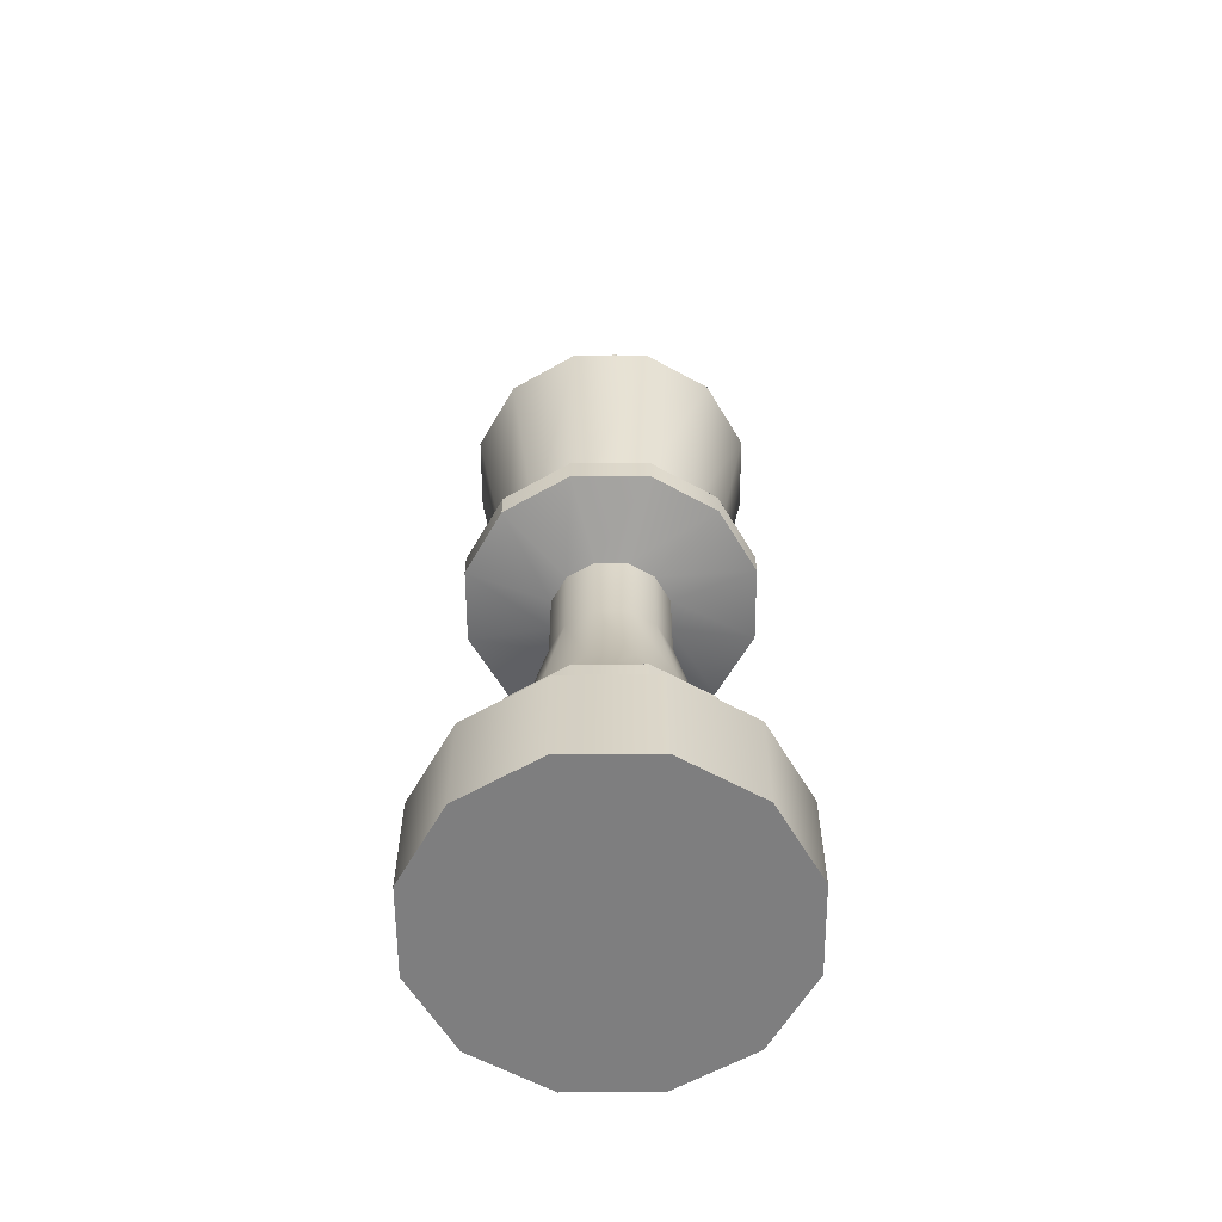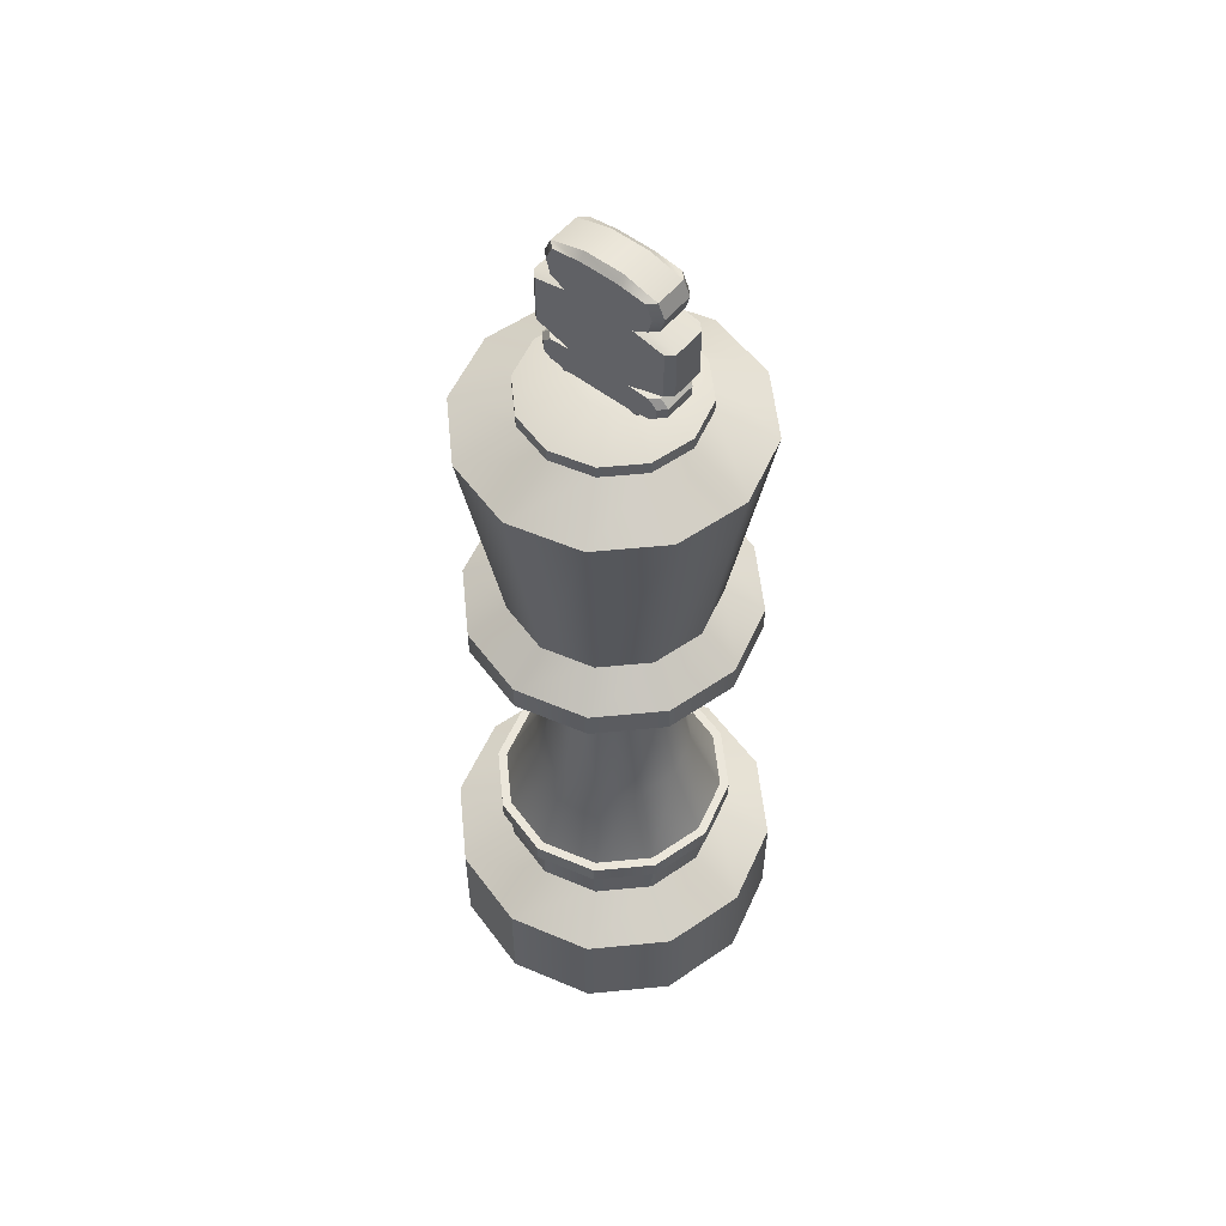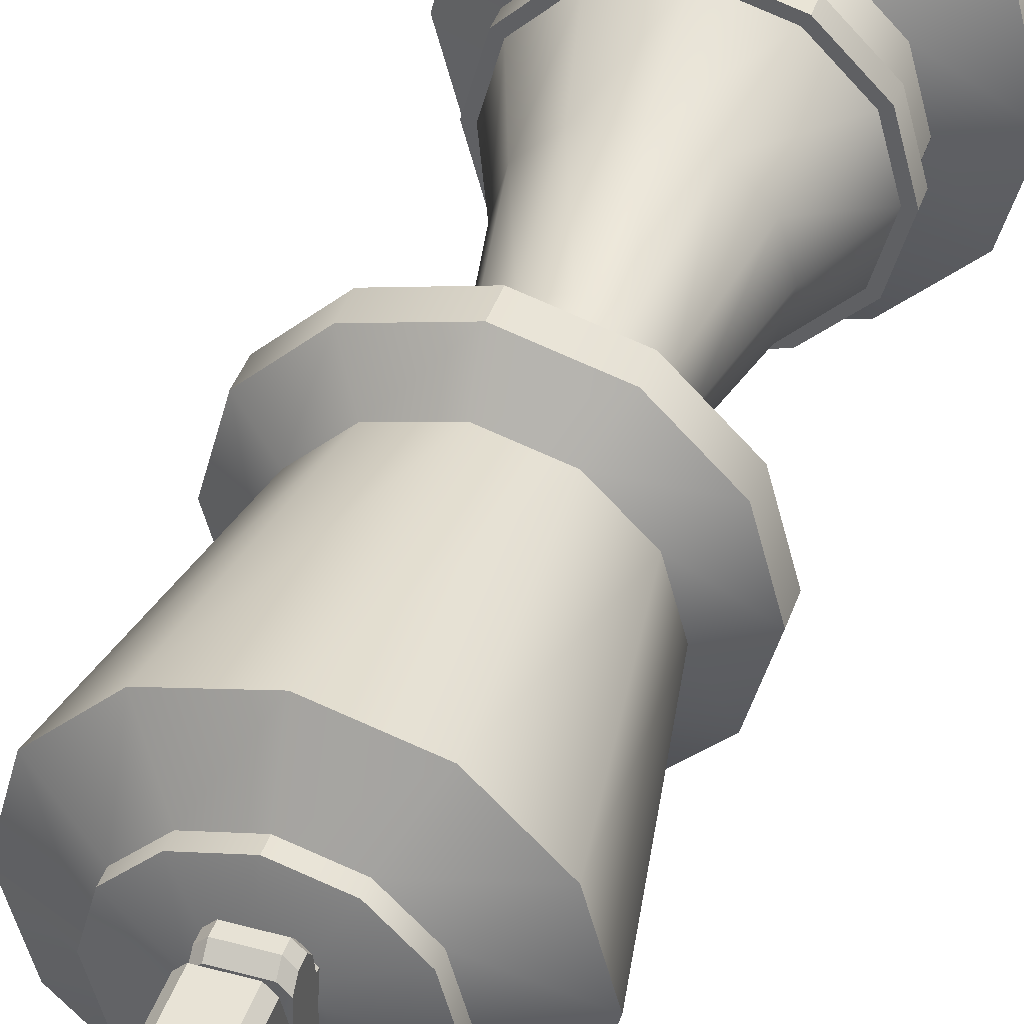
<metadata>
{"format":"obj","ext":"obj","renderer":"f3d","projection":"perspective","resolution":1024,"background":"white","views":[{"elev":-59.4,"azim":-164.6,"up":"+Y"},{"elev":54.9,"azim":129.1,"up":"+Y"},{"elev":41.3,"azim":-161.7,"up":"+Z"}]}
</metadata>
<code>
v 16.4 -5.929e-06 165.6
v 14.2 -5.929e-06 157.4
v 8.201 -5.929e-06 151.4
v -6.646e-06 -5.929e-06 149.2
v -8.201 -5.929e-06 151.4
v -14.2 -5.929e-06 157.4
v -16.4 -5.929e-06 165.6
v -14.2 -5.929e-06 173.8
v -8.201 -5.929e-06 179.9
v -1.355e-05 -5.929e-06 182.1
v 8.201 -5.929e-06 179.9
v 14.2 -5.929e-06 173.8
v 16.4 10.4 165.6
v 14.2 10.4 157.4
v 8.201 10.4 151.4
v -6.646e-06 10.4 149.2
v -8.201 10.4 151.4
v -14.2 10.4 157.4
v -16.4 10.4 165.6
v -14.2 10.4 173.8
v -8.201 10.4 179.9
v -1.355e-05 10.4 182.1
v 8.201 10.4 179.9
v 14.2 10.4 173.8
v 11.03 12.76 165.6
v 9.556 12.76 160.1
v 5.517 12.76 156.1
v -6.315e-06 12.76 154.6
v -5.517 12.76 156.1
v -9.556 12.76 160.1
v -11.03 12.76 165.6
v -9.556 12.76 171.2
v -5.517 12.76 175.2
v -1.107e-05 12.76 176.7
v 5.517 12.76 175.2
v 9.556 12.76 171.2
v 11.03 16.94 165.6
v 9.556 16.94 160.1
v 5.517 16.94 156.1
v -6.315e-06 16.94 154.6
v -5.517 16.94 156.1
v -9.556 16.94 160.1
v -11.03 16.94 165.6
v -9.556 16.94 171.2
v -5.517 16.94 175.2
v -1.107e-05 16.94 176.7
v 5.517 16.94 175.2
v 9.556 16.94 171.2
v 11.03 18.78 165.6
v 9.556 18.78 160.1
v 5.517 18.78 156.1
v -6.315e-06 18.78 154.6
v -5.517 18.78 156.1
v -9.556 18.78 160.1
v -11.03 18.78 165.6
v -9.556 18.78 171.2
v -5.517 18.78 175.2
v -1.107e-05 18.78 176.7
v 5.517 18.78 175.2
v 9.556 18.78 171.2
v 7.856 26.42 165.6
v 6.803 26.42 161.7
v 3.928 26.42 158.8
v -5.776e-06 26.42 157.8
v -3.928 26.42 158.8
v -6.803 26.42 161.7
v -7.856 26.42 165.6
v -6.803 26.42 169.6
v -3.928 26.42 172.5
v -9.502e-06 26.42 173.5
v 3.928 26.42 172.5
v 6.803 26.42 169.6
v 5.666 45.76 165.6
v 4.907 45.76 162.8
v 2.833 45.76 160.7
v -5.404e-06 45.76 160
v -2.833 45.76 160.7
v -4.907 45.76 162.8
v -5.666 45.76 165.6
v -4.907 45.76 168.5
v -2.833 45.76 170.6
v -8.421e-06 45.76 171.3
v 2.833 45.76 170.6
v 4.907 45.76 168.5
v 5.666 37.26 165.6
v 4.907 37.26 162.8
v 2.833 37.26 160.7
v -5.404e-06 37.26 160
v -2.833 37.26 160.7
v -4.907 37.26 162.8
v -5.666 37.26 165.6
v -4.907 37.26 168.5
v -2.833 37.26 170.6
v -8.421e-06 37.26 171.3
v 2.833 37.26 170.6
v 4.907 37.26 168.5
v 11.92 16.94 165.6
v 10.32 16.94 159.7
v 5.959 16.94 155.3
v 4.565e-05 16.94 153.7
v -5.959 16.94 155.3
v -10.32 16.94 159.7
v -11.92 16.94 165.6
v -10.32 16.94 171.6
v -5.959 16.94 176
v 4.074e-05 16.94 177.6
v 5.959 16.94 176
v 10.32 16.94 171.6
v 10.32 18.78 159.7
v 11.92 18.78 165.6
v 10.32 18.78 171.6
v 5.959 18.78 176
v 4.074e-05 18.78 177.6
v -5.959 18.78 176
v -10.32 18.78 171.6
v -11.92 18.78 165.6
v -10.32 18.78 159.7
v -5.959 18.78 155.3
v 4.565e-05 18.78 153.7
v 5.959 18.78 155.3
v 13.87 47.48 165.6
v 12.01 47.48 158.7
v 6.935 47.48 153.6
v -7.682e-06 47.48 151.8
v -6.935 47.48 153.6
v -12.01 47.48 158.7
v -13.87 47.48 165.6
v -12.01 47.48 172.6
v -6.935 47.48 177.7
v -1.222e-05 47.48 179.5
v 6.935 47.48 177.7
v 12.01 47.48 172.6
v 13.87 50.1 165.6
v 12.01 50.1 158.7
v 6.935 50.1 153.6
v -7.682e-06 50.1 151.8
v -6.935 50.1 153.6
v -12.01 50.1 158.7
v -13.87 50.1 165.6
v -12.01 50.1 172.6
v -6.935 50.1 177.7
v -1.222e-05 50.1 179.5
v 6.935 50.1 177.7
v 12.01 50.1 172.6
v 10.09 52.37 165.6
v 8.736 52.37 160.6
v 5.044 52.37 156.9
v -6.865e-06 52.37 155.6
v -5.044 52.37 156.9
v -8.736 52.37 160.6
v -10.09 52.37 165.6
v -8.736 52.37 170.7
v -5.044 52.37 174.4
v -1.041e-05 52.37 175.7
v 5.044 52.37 174.4
v 8.736 52.37 170.7
v 13.82 74.12 165.6
v 11.97 74.12 158.7
v 6.908 74.12 153.7
v -6.65e-06 74.12 151.8
v -6.908 74.12 153.7
v -11.97 74.12 158.7
v -13.82 74.12 165.6
v -11.97 74.12 172.6
v -6.908 74.12 177.6
v -1.15e-05 74.12 179.5
v 6.908 74.12 177.6
v 11.97 74.12 172.6
v 8.307 76.63 165.6
v 7.194 76.63 161.5
v 4.154 76.63 158.5
v -5.631e-06 76.63 157.3
v -4.154 76.63 158.5
v -7.194 76.63 161.5
v -8.307 76.63 165.6
v -7.194 76.63 169.8
v -4.154 76.63 172.8
v -8.954e-06 76.63 174
v 4.154 76.63 172.8
v 7.194 76.63 169.8
v 8.307 77.84 165.6
v 7.194 77.84 161.5
v 4.154 77.84 158.5
v -5.631e-06 77.84 157.3
v -4.154 77.84 158.5
v -7.194 77.84 161.5
v -8.307 77.84 165.6
v -7.194 77.84 169.8
v -4.154 77.84 172.8
v -8.954e-06 77.84 174
v 4.154 77.84 172.8
v 7.194 77.84 169.8
v 3.331 79.05 165.6
v 2.885 79.05 164
v 1.666 79.05 162.8
v -4.633e-06 79.05 162.3
v -1.666 79.05 162.8
v -2.885 79.05 164
v -3.331 79.05 165.6
v -2.885 79.05 167.3
v -1.666 79.05 168.5
v -6.804e-06 79.05 169
v 1.666 79.05 168.5
v 2.885 79.05 167.3
v -2.663 88.29 162.3
v -1.994 87.66 158.6
v -1.994 83.01 158.6
v -1.994 81.79 162.1
v -1.994 81.66 160
v -1.994 80.92 159.2
v -1.994 79.92 159.3
v -1.994 79.38 159.9
v -1.994 79.13 161.2
v -1.994 78.33 161.4
v -2.663 78.33 169.2
v -2.663 79.13 169.4
v -2.663 79.38 170.7
v -2.663 79.92 171.4
v -2.663 80.92 171.4
v -2.663 81.66 170.6
v -2.663 81.79 168.6
v -2.663 83.01 172
v -2.663 87.66 172
v -2.663 88.29 169
v -1.994 89.14 171.1
v -1.994 90.6 171.5
v -1.994 92 170.8
v -1.994 92.94 167.5
v -1.994 92.94 163.8
v -2.663 92 161.1
v -2.663 90.6 160.5
v -2.663 89.14 160.9
v -0.4593 87.66 158.6
v -0.4593 83.01 158.6
v -0.4593 81.79 162.1
v -0.4593 81.66 160
v -0.4593 79.92 159.3
v -0.4593 79.38 159.9
v -0.4593 79.13 161.2
v -0.4593 78.33 161.4
v -0.4593 79.38 171.4
v -0.4593 87.66 172.7
v -0.4593 88.29 169.6
v -0.4593 92 170.8
v -0.4593 92.94 163.8
v -0.4593 92 160.5
v -0.4593 90.6 159.8
v 1.075 90.6 159.8
v 1.744 89.14 160.9
v 1.744 89.14 170.4
v 1.744 90.6 170.8
v 1.075 83.01 158.6
v 1.075 81.79 162.1
v 1.744 81.79 168.6
v 1.744 83.01 172
v 1.744 88.29 162.3
v 1.075 88.29 169.6
v 1.075 92.94 167.5
v 1.075 92.94 163.8
v 1.075 92 160.5
v 1.075 92 170.8
v 1.075 81.66 160
v 1.744 80.92 159.9
v 1.744 80.92 171.4
v 1.075 81.66 171.3
v 1.075 87.66 172.7
v 1.075 87.66 158.6
v 1.075 79.92 159.3
v 1.075 79.38 159.9
v 1.075 79.38 171.4
v 1.075 79.92 172
v 1.075 79.13 161.2
v 1.075 79.13 170.1
v 1.075 78.33 161.4
v 1.075 78.33 169.9
v -0.4593 88.29 161.7
v -0.4593 80.92 159.2
v -0.4593 78.33 169.9
v -0.4593 79.13 170.1
v -0.4593 79.92 172
v -0.4593 80.92 172.1
v -0.4593 81.66 171.3
v -0.4593 81.79 169.2
v -0.4593 83.01 172.7
v -0.4593 89.14 171.1
v -0.4593 90.6 171.5
v -0.4593 92.94 167.5
v -0.4593 89.14 160.2
v -1.994 88.29 161.7
v -2.663 87.66 159.3
v -2.663 83.01 159.3
v -2.663 81.79 162.7
v -2.663 81.66 160.7
v -2.663 80.92 159.9
v -2.663 79.92 159.9
v -2.663 79.38 160.6
v -2.663 79.13 161.9
v -2.663 78.33 162.1
v -1.994 78.33 169.9
v -1.994 79.13 170.1
v -1.994 79.38 171.4
v -1.994 79.92 172
v -1.994 80.92 172.1
v -1.994 81.66 171.3
v -1.994 81.79 169.2
v -1.994 83.01 172.7
v -1.994 87.66 172.7
v -1.994 88.29 169.6
v -2.663 89.14 170.4
v -2.663 90.6 170.8
v -2.663 92 170.2
v -2.663 92.38 167.4
v -2.663 92.38 163.9
v -1.994 92 160.5
v -1.994 90.6 159.8
v -1.994 89.14 160.2
v 1.744 90.6 160.5
v 1.075 89.14 160.2
v 1.075 89.14 171.1
v 1.075 90.6 171.5
v 1.744 83.01 159.3
v 1.744 81.79 162.7
v 1.075 81.79 169.2
v 1.075 83.01 172.7
v 1.075 88.29 161.7
v 1.744 88.29 169
v 1.744 92.38 167.4
v 1.744 92.38 163.9
v 1.744 92 161.1
v 1.744 92 170.2
v 1.744 81.66 160.7
v 1.075 80.92 159.2
v 1.075 80.92 172.1
v 1.744 81.66 170.6
v 1.744 87.66 172
v 1.744 87.66 159.3
v 1.744 79.92 159.9
v 1.744 79.38 160.6
v 1.744 79.38 170.7
v 1.744 79.92 171.4
v 1.744 79.13 161.9
v 1.744 79.13 169.4
v 1.744 78.33 162.1
v 1.744 78.33 169.2
g King
f 11 10 9
f 9 8 7
f 7 6 5
f 9 7 5
f 5 4 3
f 3 2 1
f 5 3 1
f 9 5 1
f 11 9 1
f 12 11 1
f 1 2 14
f 14 13 1
f 2 3 15
f 15 14 2
f 3 4 16
f 16 15 3
f 4 5 17
f 17 16 4
f 5 6 18
f 18 17 5
f 6 7 19
f 19 18 6
f 7 8 20
f 20 19 7
f 8 9 21
f 21 20 8
f 9 10 22
f 22 21 9
f 10 11 23
f 23 22 10
f 11 12 24
f 24 23 11
f 12 1 13
f 13 24 12
f 193 194 195
f 195 196 197
f 197 198 199
f 195 197 199
f 199 200 201
f 201 202 203
f 199 201 203
f 195 199 203
f 193 195 203
f 204 193 203
f 13 14 26
f 26 25 13
f 14 15 27
f 27 26 14
f 15 16 28
f 28 27 15
f 16 17 29
f 29 28 16
f 17 18 30
f 30 29 17
f 18 19 31
f 31 30 18
f 19 20 32
f 32 31 19
f 20 21 33
f 33 32 20
f 21 22 34
f 34 33 21
f 22 23 35
f 35 34 22
f 23 24 36
f 36 35 23
f 24 13 25
f 25 36 24
f 25 26 38
f 38 37 25
f 26 27 39
f 39 38 26
f 27 28 40
f 40 39 27
f 28 29 41
f 41 40 28
f 29 30 42
f 42 41 29
f 30 31 43
f 43 42 30
f 31 32 44
f 44 43 31
f 32 33 45
f 45 44 32
f 33 34 46
f 46 45 33
f 34 35 47
f 47 46 34
f 35 36 48
f 48 47 35
f 36 25 37
f 37 48 36
f 97 98 109
f 109 110 97
f 98 99 120
f 120 109 98
f 99 100 119
f 119 120 99
f 100 101 118
f 118 119 100
f 101 102 117
f 117 118 101
f 102 103 116
f 116 117 102
f 103 104 115
f 115 116 103
f 104 105 114
f 114 115 104
f 105 106 113
f 113 114 105
f 106 107 112
f 112 113 106
f 107 108 111
f 111 112 107
f 108 97 110
f 110 111 108
f 49 50 62
f 62 61 49
f 50 51 63
f 63 62 50
f 51 52 64
f 64 63 51
f 52 53 65
f 65 64 52
f 53 54 66
f 66 65 53
f 54 55 67
f 67 66 54
f 55 56 68
f 68 67 55
f 56 57 69
f 69 68 56
f 57 58 70
f 70 69 57
f 58 59 71
f 71 70 58
f 59 60 72
f 72 71 59
f 60 49 61
f 61 72 60
f 85 86 74
f 74 73 85
f 86 87 75
f 75 74 86
f 87 88 76
f 76 75 87
f 88 89 77
f 77 76 88
f 89 90 78
f 78 77 89
f 90 91 79
f 79 78 90
f 91 92 80
f 80 79 91
f 92 93 81
f 81 80 92
f 93 94 82
f 82 81 93
f 94 95 83
f 83 82 94
f 95 96 84
f 84 83 95
f 96 85 73
f 73 84 96
f 85 61 62
f 62 86 85
f 86 62 63
f 63 87 86
f 87 63 64
f 64 88 87
f 88 64 65
f 65 89 88
f 89 65 66
f 66 90 89
f 90 66 67
f 67 91 90
f 91 67 68
f 68 92 91
f 92 68 69
f 69 93 92
f 93 69 70
f 70 94 93
f 94 70 71
f 71 95 94
f 95 71 72
f 72 96 95
f 96 72 61
f 61 85 96
f 37 38 98
f 98 97 37
f 38 39 99
f 99 98 38
f 39 40 100
f 100 99 39
f 40 41 101
f 101 100 40
f 41 42 102
f 102 101 41
f 42 43 103
f 103 102 42
f 43 44 104
f 104 103 43
f 44 45 105
f 105 104 44
f 45 46 106
f 106 105 45
f 46 47 107
f 107 106 46
f 47 48 108
f 108 107 47
f 48 37 97
f 97 108 48
f 50 49 110
f 110 109 50
f 49 60 111
f 111 110 49
f 60 59 112
f 112 111 60
f 59 58 113
f 113 112 59
f 58 57 114
f 114 113 58
f 57 56 115
f 115 114 57
f 56 55 116
f 116 115 56
f 55 54 117
f 117 116 55
f 54 53 118
f 118 117 54
f 53 52 119
f 119 118 53
f 52 51 120
f 120 119 52
f 51 50 109
f 109 120 51
f 73 74 122
f 122 121 73
f 74 75 123
f 123 122 74
f 75 76 124
f 124 123 75
f 76 77 125
f 125 124 76
f 77 78 126
f 126 125 77
f 78 79 127
f 127 126 78
f 79 80 128
f 128 127 79
f 80 81 129
f 129 128 80
f 81 82 130
f 130 129 81
f 82 83 131
f 131 130 82
f 83 84 132
f 132 131 83
f 84 73 121
f 121 132 84
f 121 122 134
f 134 133 121
f 122 123 135
f 135 134 122
f 123 124 136
f 136 135 123
f 124 125 137
f 137 136 124
f 125 126 138
f 138 137 125
f 126 127 139
f 139 138 126
f 127 128 140
f 140 139 127
f 128 129 141
f 141 140 128
f 129 130 142
f 142 141 129
f 130 131 143
f 143 142 130
f 131 132 144
f 144 143 131
f 132 121 133
f 133 144 132
f 133 134 146
f 146 145 133
f 134 135 147
f 147 146 134
f 135 136 148
f 148 147 135
f 136 137 149
f 149 148 136
f 137 138 150
f 150 149 137
f 138 139 151
f 151 150 138
f 139 140 152
f 152 151 139
f 140 141 153
f 153 152 140
f 141 142 154
f 154 153 141
f 142 143 155
f 155 154 142
f 143 144 156
f 156 155 143
f 144 133 145
f 145 156 144
f 145 146 158
f 158 157 145
f 146 147 159
f 159 158 146
f 147 148 160
f 160 159 147
f 148 149 161
f 161 160 148
f 149 150 162
f 162 161 149
f 150 151 163
f 163 162 150
f 151 152 164
f 164 163 151
f 152 153 165
f 165 164 152
f 153 154 166
f 166 165 153
f 154 155 167
f 167 166 154
f 155 156 168
f 168 167 155
f 156 145 157
f 157 168 156
f 157 158 170
f 170 169 157
f 158 159 171
f 171 170 158
f 159 160 172
f 172 171 159
f 160 161 173
f 173 172 160
f 161 162 174
f 174 173 161
f 162 163 175
f 175 174 162
f 163 164 176
f 176 175 163
f 164 165 177
f 177 176 164
f 165 166 178
f 178 177 165
f 166 167 179
f 179 178 166
f 167 168 180
f 180 179 167
f 168 157 169
f 169 180 168
f 169 170 182
f 182 181 169
f 170 171 183
f 183 182 170
f 171 172 184
f 184 183 171
f 172 173 185
f 185 184 172
f 173 174 186
f 186 185 173
f 174 175 187
f 187 186 174
f 175 176 188
f 188 187 175
f 176 177 189
f 189 188 176
f 177 178 190
f 190 189 177
f 178 179 191
f 191 190 178
f 179 180 192
f 192 191 179
f 180 169 181
f 181 192 180
f 181 182 194
f 194 193 181
f 182 183 195
f 195 194 182
f 183 184 196
f 196 195 183
f 184 185 197
f 197 196 184
f 185 186 198
f 198 197 185
f 186 187 199
f 199 198 186
f 187 188 200
f 200 199 187
f 188 189 201
f 201 200 188
f 189 190 202
f 202 201 189
f 190 191 203
f 203 202 190
f 191 192 204
f 204 203 191
f 192 181 193
f 193 204 192
f 232 309 310
f 310 231 232
f 292 221 222
f 222 291 292
f 205 224 309
f 309 232 205
f 231 310 311
f 311 230 231
f 312 313 230
f 230 311 312
f 293 220 221
f 221 292 293
f 224 205 290
f 290 223 224
f 291 222 223
f 223 290 291
f 296 217 218
f 218 295 296
f 219 294 295
f 295 218 219
f 297 216 217
f 217 296 297
f 298 215 216
f 216 297 298
f 206 289 276
f 276 233 206
f 207 206 233
f 233 234 207
f 208 207 234
f 234 235 208
f 209 208 235
f 235 236 209
f 210 209 236
f 236 277 210
f 211 210 277
f 277 237 211
f 212 211 237
f 237 238 212
f 213 212 238
f 238 239 213
f 214 213 239
f 239 240 214
f 278 299 215
f 215 298 214
f 215 214 240
f 278 215 240
f 300 299 278
f 278 279 300
f 301 300 279
f 279 241 301
f 302 301 241
f 241 280 302
f 303 302 280
f 280 281 303
f 304 303 281
f 281 282 304
f 305 304 282
f 282 283 305
f 306 305 283
f 283 284 306
f 307 306 284
f 284 242 307
f 308 307 242
f 242 243 308
f 225 308 243
f 243 285 225
f 226 225 285
f 285 286 226
f 227 226 286
f 286 244 227
f 228 227 244
f 244 287 228
f 314 229 245
f 245 246 314
f 315 314 246
f 246 247 315
f 316 315 247
f 247 288 316
f 289 316 288
f 288 276 289
f 249 317 251
f 251 250 249
f 322 321 255
f 255 254 322
f 256 249 250
f 250 326 256
f 317 329 330
f 330 251 317
f 327 330 329
f 329 328 327
f 254 334 331
f 331 322 254
f 326 335 336
f 336 256 326
f 321 336 335
f 335 255 321
f 338 337 340
f 340 339 338
f 264 340 337
f 337 263 264
f 341 338 339
f 339 342 341
f 343 341 342
f 342 344 343
f 267 233 276
f 276 325 267
f 252 234 233
f 233 267 252
f 253 235 234
f 234 252 253
f 262 236 235
f 235 253 262
f 332 277 236
f 236 262 332
f 268 237 277
f 277 332 268
f 269 238 237
f 237 268 269
f 272 239 238
f 238 269 272
f 274 240 239
f 239 272 274
f 240 274 343
f 343 344 275
f 240 343 275
f 278 240 275
f 273 279 278
f 278 275 273
f 270 241 279
f 279 273 270
f 271 280 241
f 241 270 271
f 333 281 280
f 280 271 333
f 265 282 281
f 281 333 265
f 323 283 282
f 282 265 323
f 324 284 283
f 283 323 324
f 266 242 284
f 284 324 266
f 257 243 242
f 242 266 257
f 319 285 243
f 243 257 319
f 320 286 285
f 285 319 320
f 261 244 286
f 286 320 261
f 258 287 244
f 244 261 258
f 260 246 245
f 245 259 260
f 248 247 246
f 246 260 248
f 318 288 247
f 247 248 318
f 325 276 288
f 288 318 325
f 229 228 287
f 287 245 229
f 245 287 258
f 258 259 245
f 264 263 331
f 331 334 264
f 294 219 220
f 220 293 294
f 205 289 206
f 206 290 205
f 290 206 207
f 207 291 290
f 291 207 208
f 208 292 291
f 292 208 209
f 209 293 292
f 293 209 210
f 210 294 293
f 294 210 211
f 211 295 294
f 295 211 212
f 212 296 295
f 296 212 213
f 213 297 296
f 297 213 214
f 214 298 297
f 215 299 300
f 300 216 215
f 216 300 301
f 301 217 216
f 217 301 302
f 302 218 217
f 218 302 303
f 303 219 218
f 219 303 304
f 304 220 219
f 220 304 305
f 305 221 220
f 221 305 306
f 306 222 221
f 222 306 307
f 307 223 222
f 223 307 308
f 308 224 223
f 224 308 225
f 225 309 224
f 309 225 226
f 226 310 309
f 310 226 227
f 227 311 310
f 311 227 228
f 228 312 311
f 313 229 314
f 314 230 313
f 230 314 315
f 315 231 230
f 231 315 316
f 316 232 231
f 232 316 289
f 289 205 232
f 312 228 229
f 229 313 312
f 249 318 248
f 248 317 249
f 251 320 319
f 319 250 251
f 322 253 252
f 252 321 322
f 255 324 323
f 323 254 255
f 256 325 318
f 318 249 256
f 250 319 257
f 257 326 250
f 328 259 258
f 258 327 328
f 317 248 260
f 260 329 317
f 330 261 320
f 320 251 330
f 329 260 259
f 259 328 329
f 327 258 261
f 261 330 327
f 331 262 253
f 253 322 331
f 263 332 262
f 262 331 263
f 334 265 333
f 333 264 334
f 254 323 265
f 265 334 254
f 326 257 266
f 266 335 326
f 336 267 325
f 325 256 336
f 321 252 267
f 267 336 321
f 335 266 324
f 324 255 335
f 338 269 268
f 268 337 338
f 340 271 270
f 270 339 340
f 264 333 271
f 271 340 264
f 337 268 332
f 332 263 337
f 341 272 269
f 269 338 341
f 339 270 273
f 273 342 339
f 343 274 272
f 272 341 343
f 342 273 275
f 275 344 342

</code>
